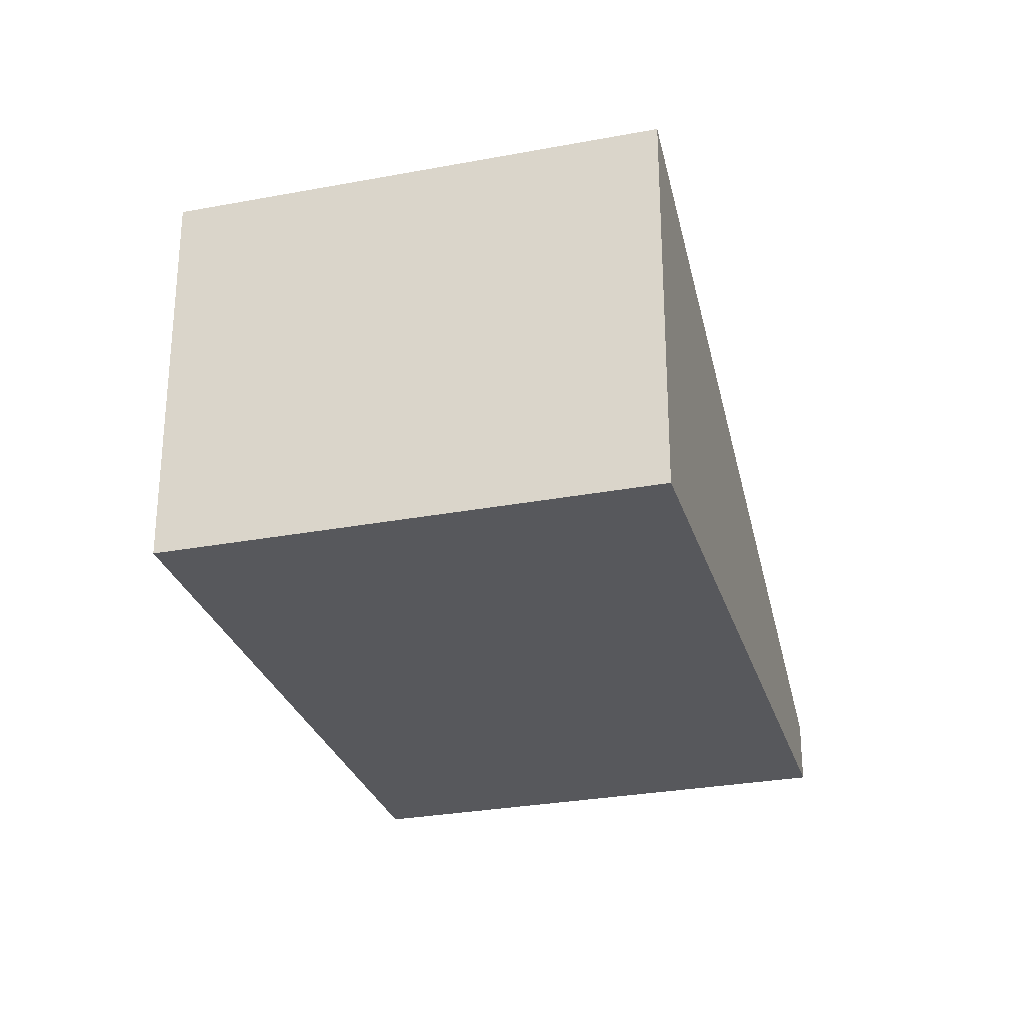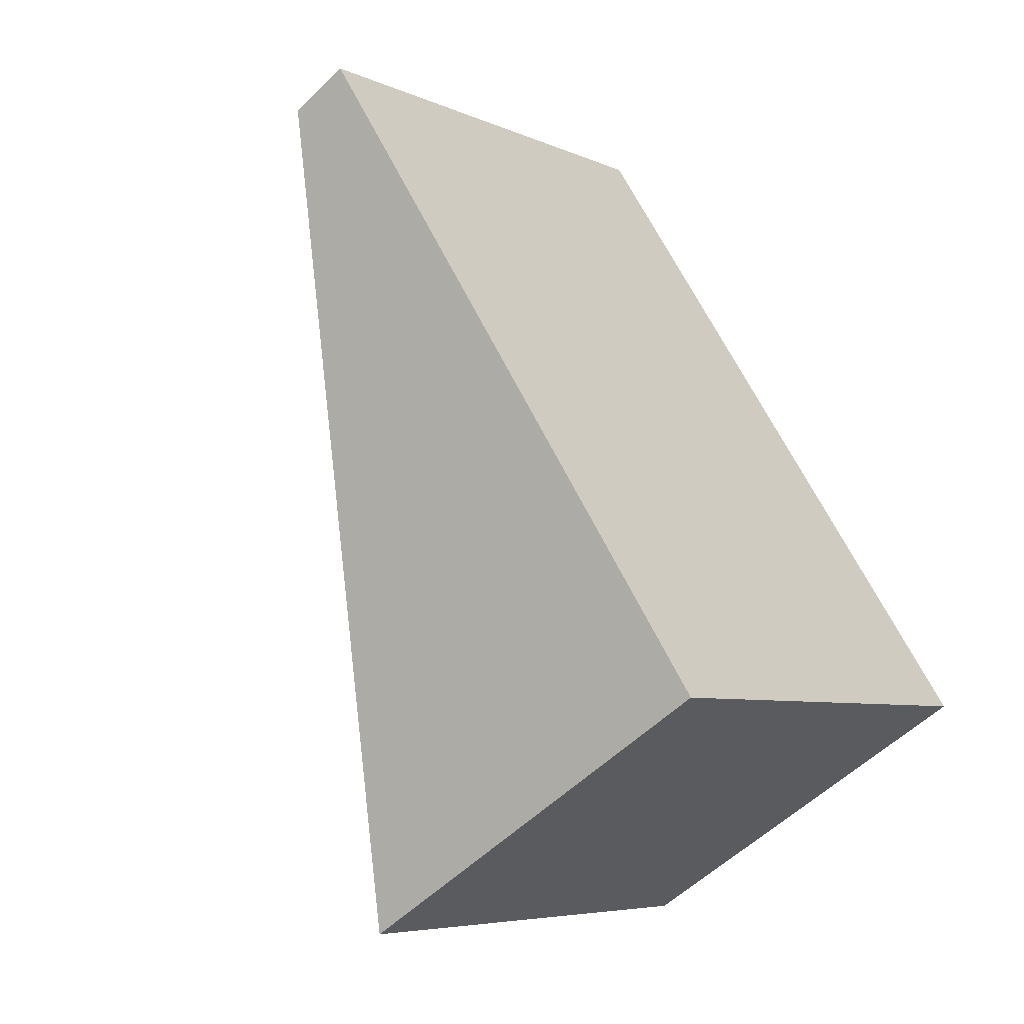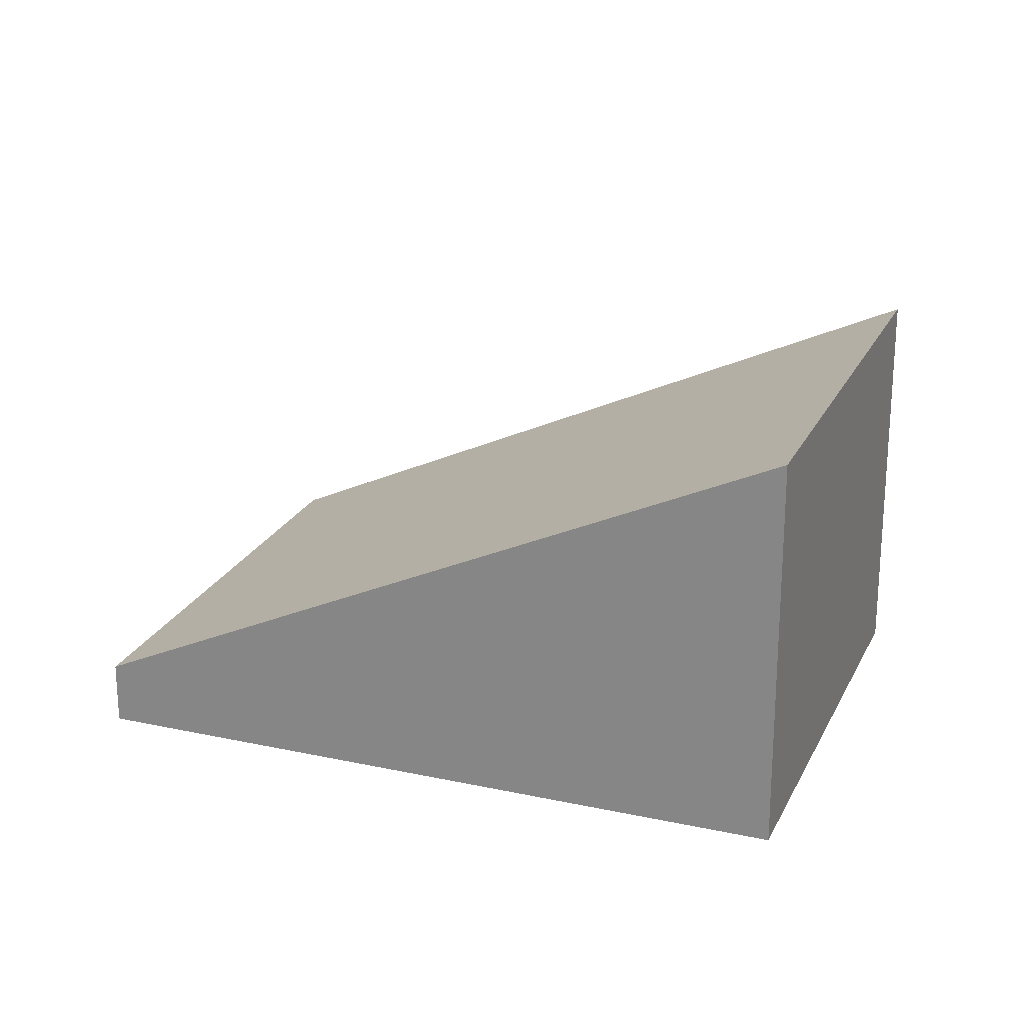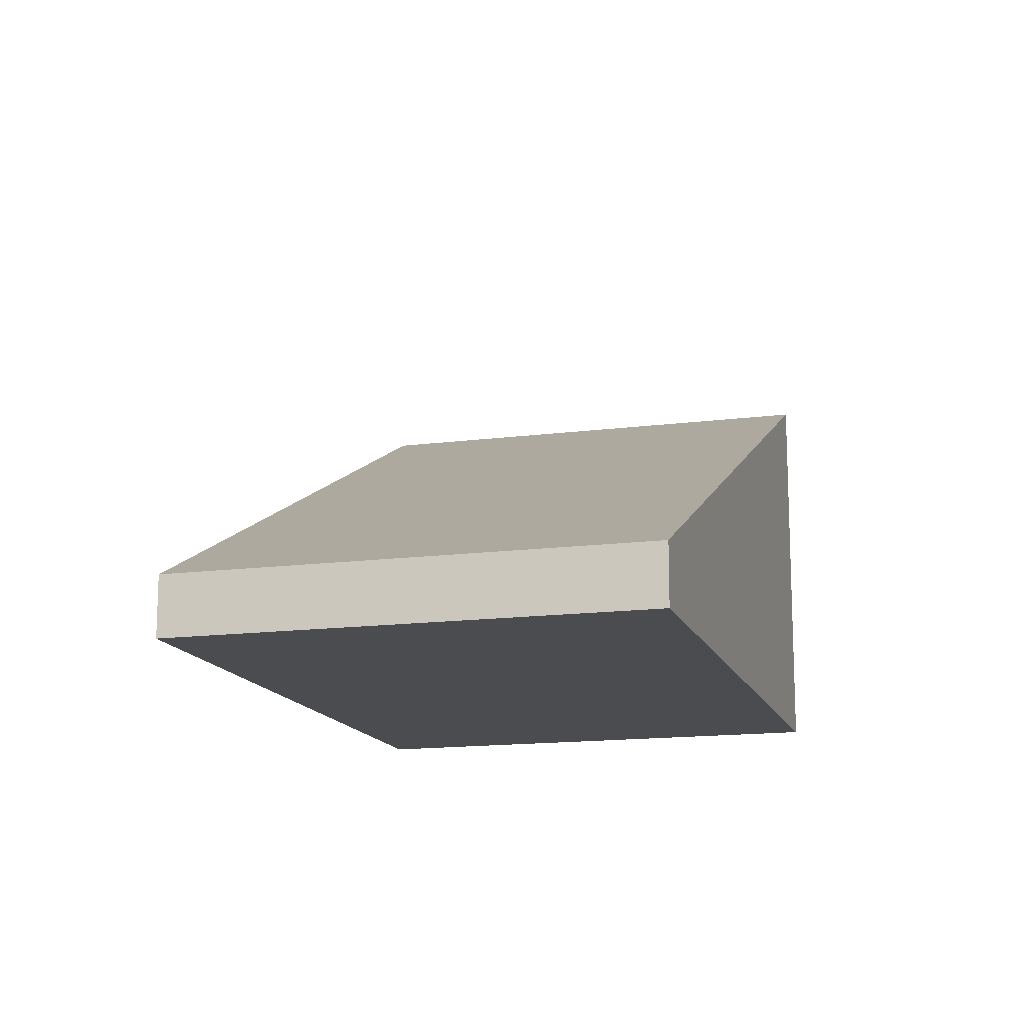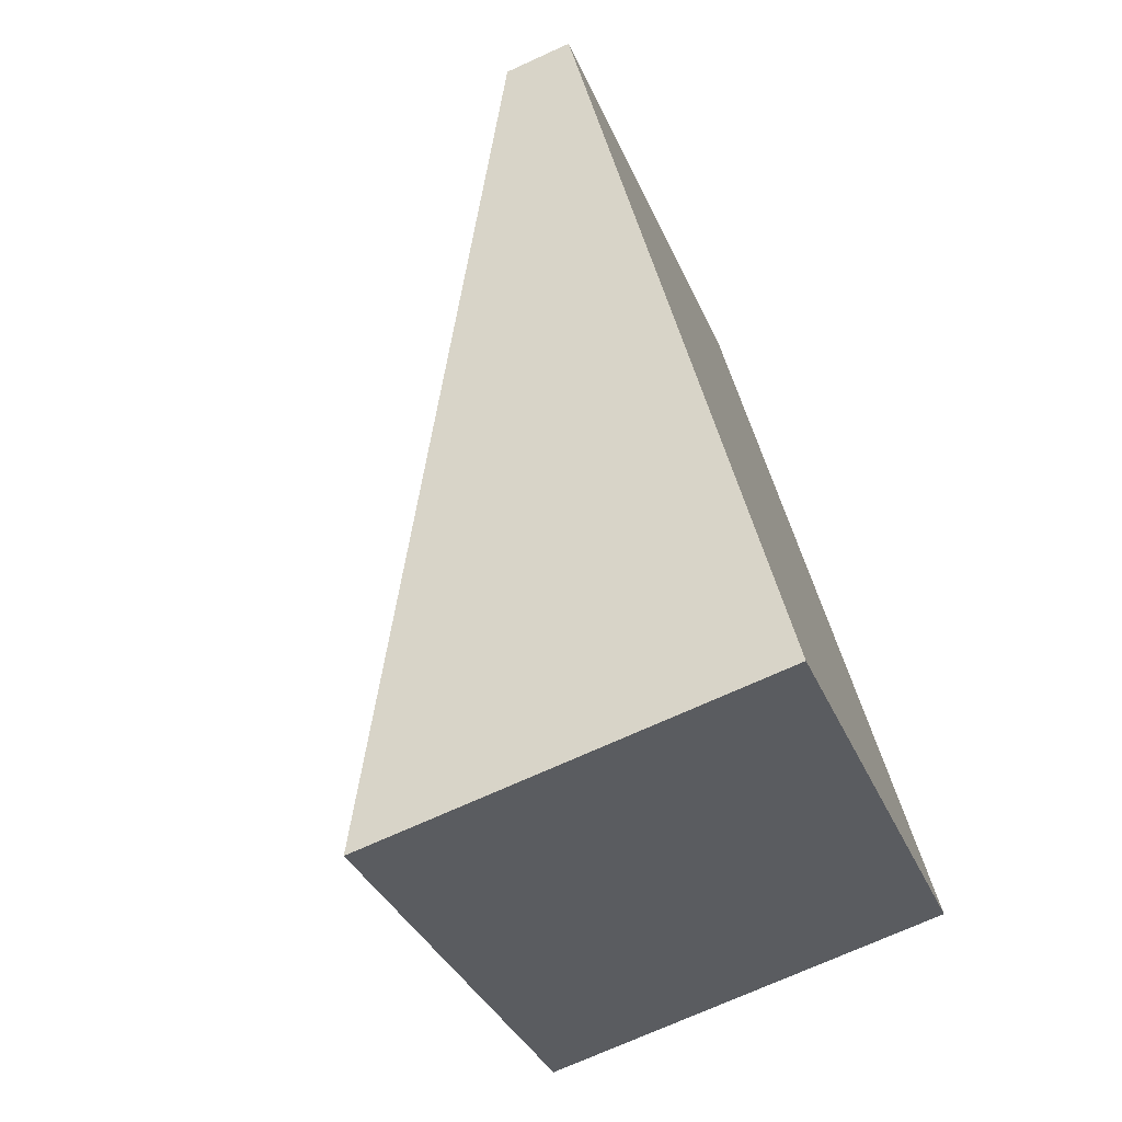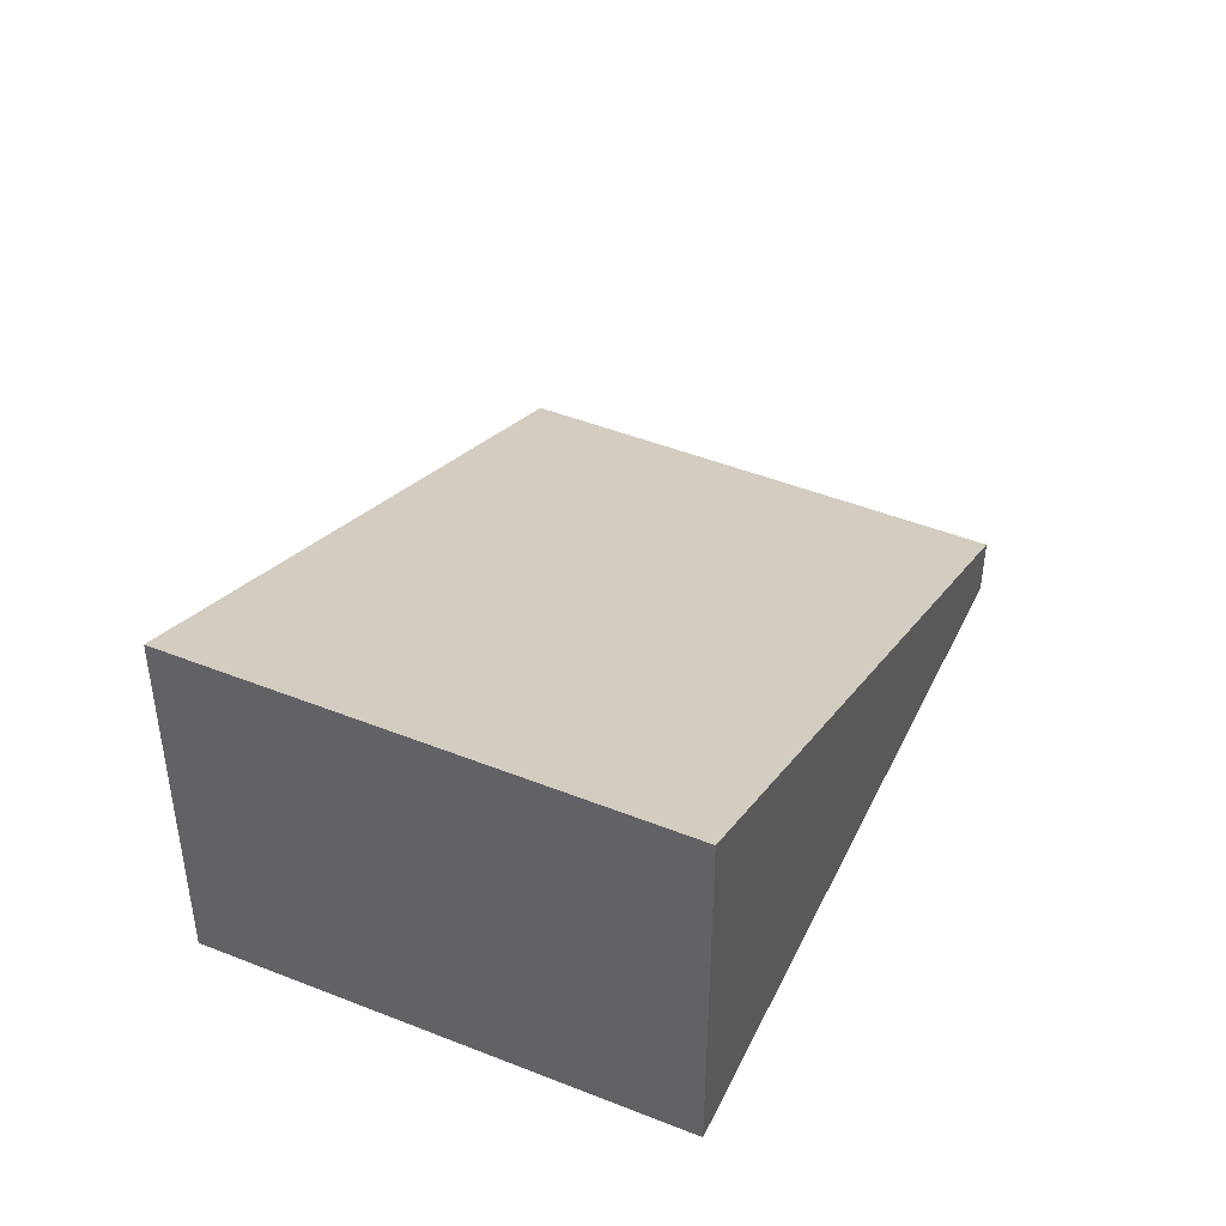
<metadata>
{"format":"obj","ext":"obj","renderer":"f3d","projection":"perspective","resolution":1024,"background":"white","views":[{"elev":-28.7,"azim":158.5,"up":"+Y"},{"elev":-53.5,"azim":-43.6,"up":"+Z"},{"elev":22.8,"azim":73.2,"up":"+Y"},{"elev":-14.7,"azim":-21.4,"up":"+Y"},{"elev":-71.8,"azim":-65.5,"up":"+Z"},{"elev":46.1,"azim":167.2,"up":"+Y"}]}
</metadata>
<code>
v  0 0.49 3e-17
v  6.517 3.091 -2.134
v  3.42 3.091 -4.492
v  3.097 0.49 2.358
v  3.42 2.751e-16 -4.492
v  0 0 0
v  3.097 -1.444e-16 2.358
v  6.517 1.307e-16 -2.134
g defaultobject
f 1 2 3
f 2 1 4
f 5 1 3
f 1 5 6
f 6 4 1
f 4 6 7
f 4 8 2
f 8 4 7
f 8 3 2
f 3 8 5
f 8 6 5
f 6 8 7

</code>
